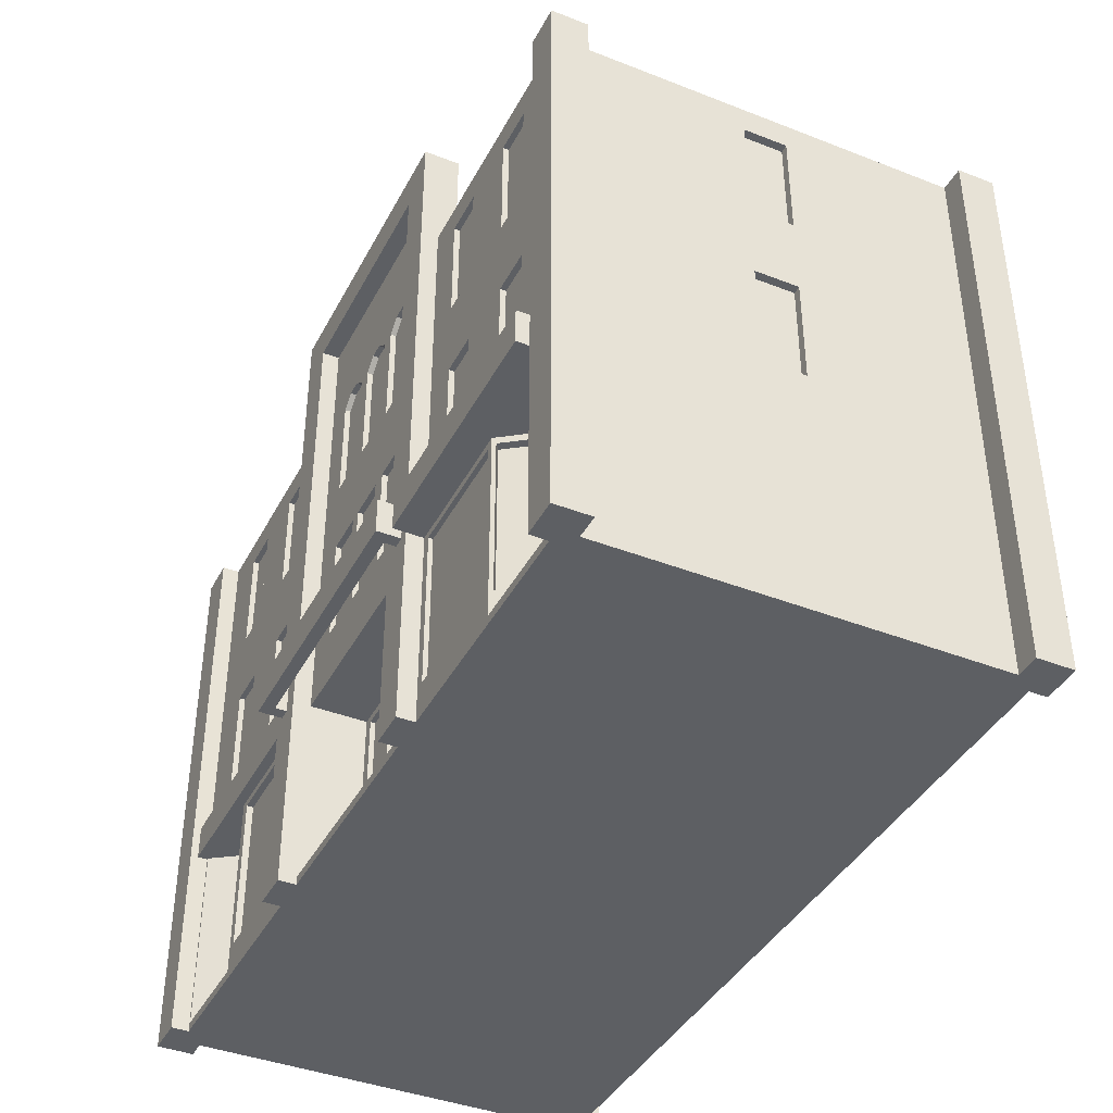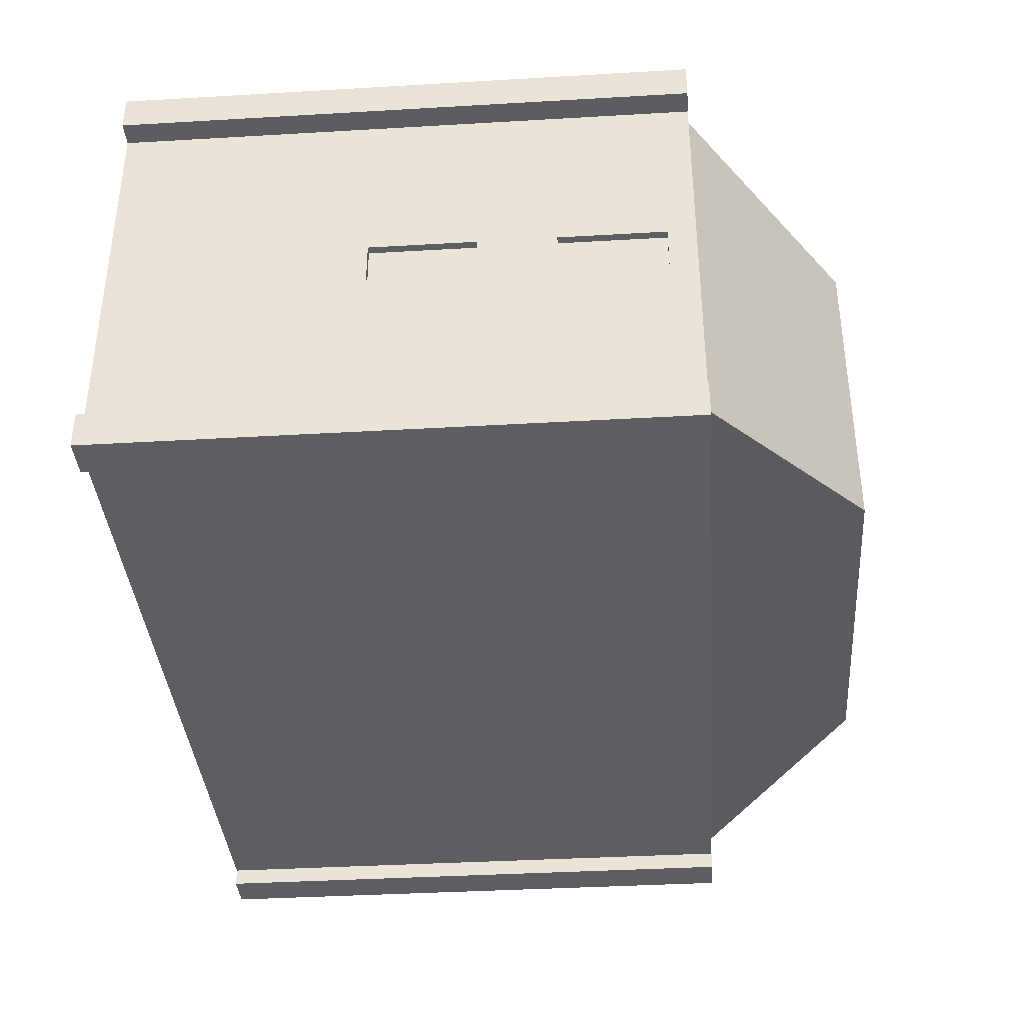
<metadata>
{"format":"obj","ext":"obj","renderer":"f3d","projection":"perspective","resolution":1024,"background":"white","views":[{"elev":-40.3,"azim":64.3,"up":"+Y"},{"elev":-37.5,"azim":94.3,"up":"+Z"}]}
</metadata>
<code>
g default
v -3.712 5.103 2.525
v 3.744 5.103 2.525
v -3.712 6.031 2.525
v 3.744 6.031 2.525
v -3.396 6.031 2.206
v -3.396 5.103 2.206
v 3.438 6.031 2.206
v 3.438 5.103 2.206
v -3.712 6.031 1.839
v -3.396 6.031 1.839
v -3.396 5.103 1.839
v -3.712 5.103 1.839
v 3.438 6.031 1.839
v 3.744 6.031 1.839
v 3.744 5.103 1.839
v 3.438 5.103 1.839
v -0.8481 9.435 1.305
v -1.985 9.435 1.305
v -1.985 6.661 1.305
v -0.8481 6.661 1.305
v -1.985 9.435 1.453
v -0.8481 9.435 1.453
v -0.8481 6.661 1.453
v -1.985 6.661 1.453
v -0.5259 6.661 1.453
v -0.5259 9.435 1.453
v -0.6919 10.38 1.453
v -0.6919 6.002 1.453
v 0.611 6.661 1.453
v 0.845 6.002 1.453
v 0.611 9.435 1.453
v 0.845 10.38 1.453
v 2.168 9.435 1.305
v 1.031 9.435 1.305
v 1.031 6.661 1.305
v 2.168 6.661 1.305
v 1.031 9.435 1.453
v 2.168 9.435 1.453
v 2.168 6.661 1.453
v 1.031 6.661 1.453
v -1.303 14.57 1.453
v -0.9283 14.25 1.453
v -0.6919 14.98 1.453
v -1.711 14.57 1.453
v -2.957 14.98 1.453
v -2.065 14.25 1.453
v -2.065 11.48 1.453
v -2.957 10.38 1.453
v -0.9283 11.48 1.453
v -0.1717 14.57 1.305
v -0.5259 14.25 1.305
v -0.5259 11.48 1.305
v 0.2362 14.57 1.305
v 0.611 11.48 1.305
v 0.611 14.25 1.305
v 0.611 14.25 1.453
v 0.611 11.48 1.453
v -0.5259 11.48 1.453
v -0.5259 14.25 1.453
v -0.1717 14.57 1.453
v 0.2362 14.57 1.453
v 1.793 14.57 1.453
v 2.168 14.25 1.453
v 2.996 14.98 1.453
v 1.385 14.57 1.453
v 0.845 14.98 1.453
v 1.031 14.25 1.453
v 1.031 11.48 1.453
v 2.996 10.38 1.453
v 2.168 11.48 1.453
v 9.014 9.435 1.305
v 7.877 9.435 1.305
v 7.877 6.661 1.305
v 9.014 6.661 1.305
v 7.877 9.435 1.453
v 9.014 9.435 1.453
v 9.014 6.661 1.453
v 7.877 6.661 1.453
v 5.036 6.661 1.453
v 5.036 9.435 1.453
v 3.982 10.38 1.453
v 3.982 6.002 1.453
v 6.173 6.661 1.453
v 7.239 6.002 1.453
v 6.173 9.435 1.453
v 7.239 10.38 1.453
v 9.014 14.25 1.305
v 7.877 14.25 1.305
v 7.877 11.48 1.305
v 9.014 11.48 1.305
v 7.877 14.25 1.453
v 9.014 14.25 1.453
v 9.014 11.48 1.453
v 7.877 11.48 1.453
v 5.036 11.48 1.453
v 5.036 14.25 1.453
v 3.982 14.98 1.453
v 6.173 11.48 1.453
v 6.173 14.25 1.453
v 7.239 14.98 1.453
v -7.835 9.435 1.305
v -8.972 9.435 1.305
v -8.972 6.661 1.305
v -7.835 6.661 1.305
v -8.972 9.435 1.453
v -7.835 9.435 1.453
v -7.835 6.661 1.453
v -8.972 6.661 1.453
v -6.166 6.661 1.453
v -6.166 9.435 1.453
v -7.024 10.38 1.453
v -7.024 6.002 1.453
v -5.029 6.661 1.453
v -3.973 6.002 1.453
v -5.029 9.435 1.453
v -3.973 10.38 1.453
v -5.029 14.25 1.305
v -6.166 14.25 1.305
v -6.166 11.48 1.305
v -5.029 11.48 1.305
v -6.166 14.25 1.453
v -5.029 14.25 1.453
v -5.029 11.48 1.453
v -6.166 11.48 1.453
v -8.972 11.48 1.453
v -8.972 14.25 1.453
v -10.41 14.98 1.453
v -10.41 10.38 1.453
v -7.835 11.48 1.453
v -7.835 14.25 1.453
v -7.024 14.98 1.453
v 10.62 9.435 -4.548
v 10.62 9.435 -3.411
v 10.62 6.661 -3.411
v 10.62 6.661 -4.548
v 10.83 9.435 -3.411
v 10.83 9.435 -4.548
v 10.83 6.661 -4.548
v 10.83 6.661 -3.411
v 10.83 11.48 -3.411
v 10.83 14.25 -3.411
v 10.83 14.98 0.9769
v 10.83 10.38 0.9769
v 10.83 11.48 -4.548
v 10.83 10.38 -9.04
v 10.83 14.25 -4.548
v 10.83 14.98 -9.04
v -10.78 6.661 -4.548
v -10.78 6.661 -3.411
v -10.78 9.435 -3.411
v -10.78 9.435 -4.548
v -10.96 6.661 -4.548
v -10.96 9.435 -4.548
v -10.96 9.435 -3.411
v -10.96 6.661 -3.411
v -10.96 11.48 -3.411
v -10.96 11.48 -4.548
v -10.96 10.38 -9.04
v -10.96 10.38 0.9769
v -10.96 14.25 -3.411
v -10.96 14.98 0.9769
v -10.96 14.25 -4.548
v -10.96 14.98 -9.04
v 9.581 4.878 0.3714
v 8.444 4.878 0.3714
v 8.444 4.261 0.3714
v 9.581 4.261 0.3714
v 8.444 4.878 0.5025
v 9.581 4.878 0.5025
v 9.581 4.261 0.5025
v 8.444 4.261 0.5025
v 7.503 0.8842 1.246
v 8.077 0.8862 0.4279
v 8.079 4.93 0.4391
v 7.504 4.928 1.257
v 8.256 0.8858 0.5533
v 7.674 0.8838 1.366
v 7.669 4.928 1.373
v 8.251 4.93 0.5599
v 4.226 0.8849 1.453
v 3.982 0.7238 1.453
v 4.226 4.929 1.453
v 3.982 5.101 1.453
v 7.417 0.8849 1.453
v 7.612 0.7238 1.453
v 7.417 4.929 1.453
v 7.612 5.101 1.453
v 2.781 4.929 -0.1438
v 1.781 4.929 -0.1438
v 1.781 0.8849 -0.1438
v 2.781 0.8849 -0.1438
v 2.781 4.929 -0.01195
v 2.781 0.8849 -0.01195
v 1.781 0.8849 -0.01195
v 1.781 4.929 -0.01195
v -0.4864 4.929 -0.1438
v -1.486 4.929 -0.1438
v -1.486 0.8849 -0.1438
v -0.4864 0.8849 -0.1438
v -0.4864 4.929 -0.01195
v -0.4864 0.8849 -0.01195
v -1.486 0.8849 -0.01195
v -1.486 4.929 -0.01195
v -4.183 4.929 1.281
v -7.375 4.929 1.281
v -4.183 4.929 1.453
v -4.183 0.8849 1.453
v -4.183 0.8849 1.281
v -7.375 0.8849 1.281
v -7.375 0.8849 1.453
v -7.375 4.929 1.453
v -8.216 4.929 0.5723
v -7.661 4.929 1.404
v -7.629 5.101 1.453
v -8.263 5.101 0.5025
v -8.263 4.102 0.5025
v -8.216 0.8849 0.5723
v -8.263 0.7238 0.5025
v -7.661 0.8849 1.404
v -7.629 0.7238 1.453
v -8.411 3.484 0.3263
v -9.548 3.484 0.3263
v -9.548 1.634 0.3263
v -8.411 1.634 0.3263
v -9.548 3.484 0.5025
v -8.411 3.484 0.5025
v -8.411 1.634 0.5025
v -9.548 1.634 0.5025
v -9.548 4.261 0.5025
v -9.548 4.878 0.5025
v -9.697 5.101 0.5025
v -9.697 4.102 0.5025
v -8.411 4.261 0.5025
v -8.411 4.878 0.5025
v -3.973 5.101 1.453
v -3.973 5.101 1.907
v -2.957 5.101 1.907
v -2.957 5.101 1.453
v -2.957 5.101 -0.01195
v 2.996 5.101 -0.01195
v 2.996 5.101 1.453
v 2.996 5.101 1.907
v 3.982 5.101 1.907
v 9.702 4.102 0.5025
v 10.36 5.101 1.453
v 9.702 5.101 0.5025
v 10.46 5.101 1.453
v 10.47 5.094 1.907
v 11.47 5.545 1.907
v 11.47 5.545 0.971
v 10.83 5.552 0.9769
v 10.83 5.552 -9.04
v 11.47 5.545 -9.04
v 11.47 5.545 -10.01
v 10.46 5.545 -10.01
v 10.46 5.552 -9.541
v -10.41 5.552 -9.541
v -10.41 5.545 -10.01
v -11.47 5.545 -10.01
v -11.47 5.545 -9.04
v -10.96 5.552 -9.04
v -10.96 5.552 0.9769
v -11.47 5.545 0.971
v -11.47 5.545 1.907
v -10.41 5.094 1.907
v -10.41 5.101 1.453
v -10.36 5.101 1.453
v -11.47 0 1.907
v -10.41 0 1.907
v -10.41 14.98 -9.04
v -10.41 14.98 -9.541
v -10.41 0 -10.01
v -11.47 0 -10.01
v -10.41 0 -9.541
v -10.96 0 -9.04
v 11.47 0 -9.04
v 11.47 0 -10.01
v -11.47 0 -9.04
v -10.41 5.995 1.907
v -7.629 0.2249 1.453
v -10.36 0.2249 1.453
v -10.41 0 1.453
v -3.973 0 1.453
v -7.024 6.002 1.714
v -3.973 5.101 1.714
v -3.973 6.002 1.714
v 10.46 14.98 -9.04
v 10.46 14.98 -9.541
v 10.46 0 -10.01
v 10.46 0 -9.541
v 10.83 0 -9.04
v 10.47 0 1.907
v 11.47 0 1.907
v 10.47 5.995 1.907
v 10.83 0 0.9769
v -10.96 0 0.9769
v -10.41 14.98 0.9769
v 10.46 14.98 0.9769
v 10.46 0 1.453
v -11.47 0 0.971
v -3.973 14.98 1.453
v -3.973 14.98 0.9769
v 10.46 14.98 1.453
v 11.47 0 0.971
v -3.973 18.01 0.9769
v -2.957 0 1.453
v -3.973 0 1.907
v -2.957 0 1.907
v -2.957 6.002 1.907
v -3.973 6.002 1.907
v -3.973 14.98 1.907
v -2.957 14.98 1.907
v -2.957 16.98 1.907
v 3.982 14.98 0.9769
v -10.41 6.002 1.453
v -11.47 14.98 1.907
v -10.41 14.98 1.907
v -11.47 14.98 0.971
v -11.47 14.98 -10.01
v -11.47 14.98 -9.04
v -10.41 14.98 -10.01
v 11.47 14.98 -9.04
v 11.47 14.98 -10.01
v 10.46 14.98 -10.01
v 10.46 6.002 1.453
v 10.47 14.98 1.907
v 11.47 14.98 1.907
v 11.47 14.98 0.971
v 2.996 14.98 1.907
v 3.982 14.98 1.907
v 2.996 16.98 1.907
v 3.982 18.01 0.9769
v 2.996 0 1.453
v 3.982 0 1.453
v 2.996 0 1.907
v 3.982 0 1.907
v 2.996 6.002 1.907
v 3.982 6.002 1.907
v -2.957 6.002 1.453
v 0.04007 5.101 1.453
v 2.996 6.002 1.453
v -3.973 18.01 1.907
v 3.982 18.01 1.907
v -2.957 0.2249 1.453
v -2.957 16.98 1.453
v 2.996 16.98 1.453
v 2.996 0.2249 1.453
v -5.166 19.03 -0.01317
v -5.166 19.03 -8.099
v 5.043 19.03 -8.099
v 5.043 19.03 -0.01317
v -3.973 10.38 1.907
v -10.41 10.37 1.907
v -11.47 10.37 1.907
v -11.47 10.37 0.971
v -11.47 10.37 -9.04
v -11.47 10.37 -10.01
v -10.41 10.37 -10.01
v -10.41 10.38 -9.541
v 10.46 10.38 -9.541
v 10.46 10.37 -10.01
v 11.47 10.37 -10.01
v 11.47 10.37 -9.04
v 11.47 10.37 0.971
v 11.47 10.37 1.907
v 10.47 10.37 1.907
v 10.46 10.38 1.453
v 3.982 10.38 1.907
v 2.996 10.38 1.907
v -2.957 10.38 1.907
v 10.36 0.2249 1.453
v 7.612 0.2249 1.453
v 10.46 5.101 2.227
v 10.46 6.002 2.227
v 7.239 6.002 2.227
v -9.697 0.4629 0.5025
v -8.263 0.4629 0.5025
v 8.292 0.474 0.5025
v 9.702 0.474 0.5025
v 8.292 5.101 0.5025
v -2.957 0.2249 1.189
v -2.957 0.4724 1.189
v 2.996 0.4724 1.189
v 2.996 0.2249 1.189
v -3.973 0.7238 1.453
v -9.697 0.7238 0.5025
v 9.702 0.7238 0.5025
v 8.292 0.7238 0.5025
v -2.957 0.7238 0.9477
v -2.957 0.4724 0.9477
v 2.996 0.4724 0.9477
v 2.996 0.7238 0.9477
v -2.957 0.7238 -0.01195
v 0.03348 0.7238 -0.01195
v 1.661 0.7238 -0.01195
v 2.996 0.7238 -0.01195
v -1.564 5.101 -0.01195
v -10.41 5.101 1.714
v -10.41 6.002 1.714
v 3.982 5.101 2.227
v 3.982 6.002 2.227
v -9.548 4.261 0.3571
v -9.548 4.878 0.3571
v -8.411 4.261 0.3571
v -8.411 4.878 0.3571
v -8.06 4.929 0.4658
v -7.496 4.929 1.291
v -8.06 0.8849 0.4658
v -7.496 0.8849 1.291
v -2.693 0.8849 -0.01195
v -2.693 0.8849 -0.1438
v -2.693 4.929 -0.1438
v -2.693 4.929 -0.01195
v -1.693 0.8849 -0.01195
v -1.693 0.8849 -0.1438
v -1.693 4.929 -0.01195
v -1.693 4.929 -0.1438
v 0.5621 0.8849 -0.01195
v 0.5621 0.8849 -0.1438
v 0.5621 4.929 -0.1438
v 0.5621 4.929 -0.01195
v 1.562 0.8849 -0.01195
v 1.562 0.8849 -0.1438
v 1.562 4.929 -0.01195
v 1.562 4.929 -0.1438
v -1.641 0.7238 -0.01195
v 0.02307 5.101 -0.01195
v 1.675 5.101 -0.01195
v 4.226 0.8849 1.336
v 4.226 4.929 1.336
v 7.417 0.8849 1.336
v 7.417 4.929 1.336
v 8.292 4.102 0.5025
v 8.444 1.634 0.5025
v 8.444 1.634 0.3714
v 8.444 3.484 0.3714
v 8.444 3.484 0.5025
v 9.581 1.634 0.5025
v 9.581 1.634 0.3714
v 9.581 3.484 0.5025
v 9.581 3.484 0.3714
v -10.78 11.48 -3.411
v -10.78 11.48 -4.548
v -10.78 14.25 -3.411
v -10.78 14.25 -4.548
v 10.62 11.48 -3.411
v 10.62 14.25 -3.411
v 10.62 11.48 -4.548
v 10.62 14.25 -4.548
v -8.972 11.48 1.305
v -8.972 14.25 1.305
v -7.835 11.48 1.305
v -7.835 14.25 1.305
v -6.166 6.661 1.305
v -6.166 9.435 1.305
v -5.029 6.661 1.305
v -5.029 9.435 1.305
v 5.036 11.48 1.305
v 5.036 14.25 1.305
v 6.173 11.48 1.305
v 6.173 14.25 1.305
v 5.036 6.661 1.305
v 5.036 9.435 1.305
v 6.173 6.661 1.305
v 6.173 9.435 1.305
v 1.793 14.57 1.305
v 2.168 14.25 1.305
v 1.385 14.57 1.305
v 1.031 14.25 1.305
v 1.031 11.48 1.305
v 2.168 11.48 1.305
v -1.303 14.57 1.305
v -0.9283 14.25 1.305
v -1.711 14.57 1.305
v -2.065 14.25 1.305
v -2.065 11.48 1.305
v -0.9283 11.48 1.305
v -0.5259 6.661 1.305
v -0.5259 9.435 1.305
v 0.611 6.661 1.305
v 0.611 9.435 1.305
v -10.72 0 -9.254
v -10.7 0 1.199
v 10.63 -0 -9.314
v 10.67 0 1.181
g Cinema_mesh
f 3 1 2 4
f 1 6 8 2
f 1 3 9 12
f 5 7 8 6
f 7 4 14 13
f 5 6 11 10
f 2 15 14 4
f 8 7 13 16
f 2 8 16 15
f 3 5 10 9
f 7 5 3 4
f 1 12 11 6
f 17 18 19 20
f 21 18 17 22
f 22 17 20 23
f 23 20 19 24
f 24 19 18 21
f 25 26 27 28
f 29 25 28 30
f 31 29 30 32
f 26 31 32 27
f 33 34 35 36
f 37 34 33 38
f 38 33 36 39
f 39 36 35 40
f 40 35 34 37
f 41 42 43
f 44 41 43 45
f 46 44 45
f 47 46 45 48
f 47 48 27 49
f 42 49 27 43
f 53 50 51 55
f 56 55 54 57
f 57 54 52 58
f 58 52 51 59
f 59 51 50 60
f 60 50 53 61
f 61 53 55 56
f 62 63 64
f 65 62 64 66
f 67 65 66
f 68 67 66 32
f 68 32 69 70
f 63 70 69 64
f 71 72 73 74
f 75 72 71 76
f 76 71 74 77
f 77 74 73 78
f 78 73 72 75
f 79 80 81 82
f 83 79 82 84
f 85 83 84 86
f 80 85 86 81
f 87 88 89 90
f 91 88 87 92
f 92 87 90 93
f 93 90 89 94
f 94 89 88 91
f 95 96 97 81
f 98 95 81 86
f 99 98 86 100
f 96 99 100 97
f 101 102 103 104
f 105 102 101 106
f 106 101 104 107
f 107 104 103 108
f 108 103 102 105
f 109 110 111 112
f 113 109 112 114
f 115 113 114 116
f 110 115 116 111
f 117 118 119 120
f 121 118 117 122
f 122 117 120 123
f 123 120 119 124
f 124 119 118 121
f 125 126 127 128
f 129 125 128 111
f 130 129 111 131
f 126 130 131 127
f 132 133 134 135
f 136 133 132 137
f 137 132 135 138
f 138 135 134 139
f 139 134 133 136
f 140 141 142 143
f 144 140 143 145
f 146 144 145 147
f 141 146 147 142
f 148 149 150 151
f 152 148 151 153
f 153 151 150 154
f 154 150 149 155
f 155 149 148 152
f 156 157 158 159
f 160 156 159 161
f 162 160 161 163
f 157 162 163 158
f 164 165 166 167
f 168 165 164 169
f 169 164 167 170
f 170 167 166 171
f 171 166 165 168
f 172 173 174 175
f 176 173 172 177
f 177 172 175 178
f 178 175 174 179
f 179 174 173 176
f 181 180 182 183
f 184 180 181 185
f 184 185 187 186
f 182 186 187 183
f 188 189 190 191
f 192 188 191 193
f 193 191 190 194
f 194 190 189 195
f 195 189 188 192
f 196 197 198 199
f 200 196 199 201
f 201 199 198 202
f 202 198 197 203
f 203 197 196 200
f 204 205 209 208
f 206 204 208 207
f 207 208 209 210
f 205 211 210 209
f 211 205 204 206
f 212 213 214 215
f 212 215 216
f 219 217 218 220
f 214 213 219 220
f 221 222 223 224
f 225 222 221 226
f 226 221 224 227
f 227 224 223 228
f 228 223 222 225
f 229 230 231 232
f 233 229 232 216
f 234 233 216 215
f 230 234 215 231
f 268 269 265 264
f 163 270 319 320
f 272 273 259 258
f 276 277 254 253
f 273 278 260 259
f 264 265 279
f 288 271 270 287
f 274 257 256 290
f 282 281 267 266
f 398 284 399
f 288 287 323
f 277 289 255 254
f 268 483 282 269
f 292 293 249 248
f 294 248 249
f 275 296 262 261
f 161 297 270 163
f 350 349 348 351
f 298 142 147 287
f 295 291 252 251
f 300 268 264 263
f 316 297 161
f 131 302 297
f 327 298 303 326
f 293 304 250 249
f 307 308 237 236
f 309 310 236 237
f 311 312 313 342
f 97 332 343 330
f 305 302 301
f 269 282 266 265
f 266 315 279 265
f 296 300 263 262
f 274 272 258 257
f 278 275 261 260
f 291 276 253 252
f 289 290 256 255
f 299 292 248 247
f 325 247 248 294
f 304 295 251 250
f 331 329 330 343
f 335 336 243 242
f 337 242 243 338
f 43 345 45
f 347 344 306 333
f 28 340 30
f 302 305 332 314
f 283 307 385
f 283 306 308 307
f 344 238 237 308
f 114 235 236 310
f 238 339 309 237
f 45 345 313 312
f 346 64 329 331
f 392 241 240 396
f 333 334 336 335
f 336 181 183 243
f 341 241 242 337
f 183 82 338 243
f 305 342 343 332
f 346 331 313 345
f 302 348 297
f 287 270 349 350
f 270 297 348 349
f 298 287 350 351
f 116 114 310 352
f 279 315 128 353
f 264 279 353 354
f 355 263 264 354
f 159 262 263 355
f 260 261 158 356
f 259 260 356 357
f 357 358 258 259
f 359 257 258 358
f 256 257 359 360
f 255 256 360 361
f 254 255 361 362
f 253 254 362 363
f 145 252 253 363
f 250 251 143 364
f 249 250 364 365
f 366 294 249 365
f 367 325 294 366
f 338 82 81 368
f 369 337 338 368
f 69 341 337 369
f 309 339 48 370
f 370 352 310 309
f 334 372 185 181
f 400 375 401
f 100 298 314
f 376 377 218 386
f 378 379 387 388
f 383 382 381 384
f 267 232 231
f 281 280 377 376
f 377 280 220 218
f 214 267 231 215
f 372 378 388 185
f 372 371 379 378
f 244 245 246
f 245 187 380 246
f 347 384 381 344
f 340 238 397
f 389 390 391 392
f 383 391 390 382
f 315 266 398 399
f 285 398 214
f 114 112 284 286
f 235 114 286 285
f 82 183 400 401
f 187 373 400
f 247 325 374 373
f 375 374 325 84
f 301 116 352 311
f 353 128 127 317
f 354 353 317 316
f 318 355 354 316
f 161 159 355 318
f 356 158 163 320
f 357 356 320 319
f 319 321 358 357
f 271 359 358 321
f 360 359 271 288
f 361 360 288 324
f 362 361 324 323
f 363 362 323 322
f 147 145 363 322
f 364 143 142 328
f 365 364 328 327
f 326 366 365 327
f 303 367 366 326
f 368 81 97 330
f 329 369 368 330
f 64 69 369 329
f 370 48 45 312
f 311 352 370 312
f 229 402 403 230
f 233 404 402 229
f 234 405 404 233
f 230 403 405 234
f 405 403 402 404
f 225 226 216 232
f 226 227 218 216
f 227 228 386 218
f 228 225 232 386
f 212 406 407 213
f 408 406 212 217
f 219 409 408 217
f 213 407 409 219
f 407 406 408 409
f 206 207 385 235
f 207 210 220 385
f 214 220 210 211
f 211 206 235 214
f 410 411 412 413
f 414 415 411 410
f 416 417 415 414
f 413 412 417 416
f 417 412 411 415
f 418 419 420 421
f 422 423 419 418
f 424 425 423 422
f 421 420 425 424
f 425 420 419 423
f 410 413 239 393
f 413 416 397 239
f 397 416 414 426
f 414 410 393 426
f 200 201 394 427
f 201 202 426 394
f 397 426 202 203
f 203 200 427 397
f 418 421 427 394
f 421 424 428 427
f 428 424 422 395
f 422 418 394 395
f 192 193 396 240
f 193 194 395 396
f 428 395 194 195
f 195 192 240 428
f 428 241 340
f 389 426 393
f 180 429 430 182
f 184 431 429 180
f 184 186 432 431
f 182 430 432 186
f 432 430 429 431
f 176 177 185 388
f 187 185 177 178
f 178 179 380 187
f 433 176 388
f 179 433 380
f 434 435 436 437
f 438 439 435 434
f 440 441 439 438
f 437 436 441 440
f 441 436 435 439
f 440 438 387 244
f 438 434 388 387
f 434 437 433 388
f 437 440 244 433
f 168 169 246 380
f 169 170 244 246
f 170 171 433 244
f 171 168 380 433
f 156 442 443 157
f 160 444 442 156
f 162 445 444 160
f 157 443 445 162
f 443 442 444 445
f 152 153 158 261
f 153 154 159 158
f 154 155 262 159
f 155 152 261 262
f 140 446 447 141
f 144 448 446 140
f 146 449 448 144
f 141 447 449 146
f 449 447 446 448
f 136 137 145 143
f 137 138 252 145
f 138 139 251 252
f 139 136 143 251
f 284 112 315 399
f 401 375 84 82
f 125 450 451 126
f 129 452 450 125
f 130 453 452 129
f 126 451 453 130
f 453 451 450 452
f 121 122 301 131
f 122 123 116 301
f 123 124 111 116
f 124 121 131 111
f 109 454 455 110
f 113 456 454 109
f 115 457 456 113
f 110 455 457 115
f 457 455 454 456
f 105 106 111 128
f 106 107 112 111
f 107 108 315 112
f 108 105 128 315
f 95 458 459 96
f 98 460 458 95
f 99 461 460 98
f 96 459 461 99
f 461 459 458 460
f 91 92 303 100
f 92 93 367 303
f 93 94 86 367
f 94 91 100 86
f 79 462 463 80
f 83 464 462 79
f 85 465 464 83
f 80 463 465 85
f 465 463 462 464
f 75 76 367 86
f 76 77 325 367
f 77 78 84 325
f 78 75 86 84
f 62 466 467 63
f 65 468 466 62
f 67 469 468 65
f 68 470 469 67
f 470 68 70 471
f 63 467 471 70
f 469 467 466 468
f 56 57 32 66
f 27 32 57 58
f 58 59 43 27
f 59 60 43
f 60 61 66 43
f 61 56 66
f 41 472 473 42
f 44 474 472 41
f 46 475 474 44
f 47 476 475 46
f 476 47 49 477
f 42 473 477 49
f 475 473 472 474
f 37 38 69 32
f 38 39 341 69
f 39 40 30 341
f 40 37 32 30
f 25 478 479 26
f 29 480 478 25
f 31 481 480 29
f 26 479 481 31
f 481 479 478 480
f 21 22 27 48
f 22 23 28 27
f 23 24 339 28
f 24 21 48 339
f 394 392 395
f 395 392 396
f 426 389 394
f 394 389 392
f 347 333 335
f 308 306 344
f 280 283 385 220
f 280 281 282 283
f 238 389 393 239
f 389 238 382 390
f 382 238 344 381
f 383 241 392 391
f 347 241 383 384
f 347 335 242 241
f 427 428 340
f 428 240 241
f 397 238 239
f 340 397 427
f 30 340 241 341
f 339 238 340 28
f 284 285 286
f 285 284 398
f 373 374 375
f 373 375 400
f 346 66 64
f 43 66 346 345
f 214 398 266 267
f 285 214 235
f 385 307 236 235
f 281 376 386
f 281 386 232 267
f 331 343 342 313
f 305 301 311 342
f 97 314 332
f 142 327 328
f 100 314 97
f 100 303 298
f 127 297 316 317
f 319 270 271
f 323 287 147 322
f 131 297 127
f 131 301 302
f 351 348 302 314
f 351 314 298
f 179 176 433
f 212 216 217
f 217 216 218
f 187 400 183
f 245 247 373 187
f 387 379 371
f 387 371 245 244
f 371 299 247 245
f 334 299 371 372
f 336 334 181
f 299 485 293 292
f 273 482 275 278
f 274 482 273 272
f 296 483 268 300
f 277 484 290 289
f 291 484 277 276
f 296 275 482 483
f 293 485 295 304
f 283 282 274 306
f 290 484 485 299
f 306 274 290 333
f 485 484 291 295
f 290 299 334 333
f 483 482 274 282
f 316 161 318
f 319 271 321
f 142 298 327
f 288 323 324
f 476 477 473 475
f 55 51 52 54
f 470 471 467 469

</code>
